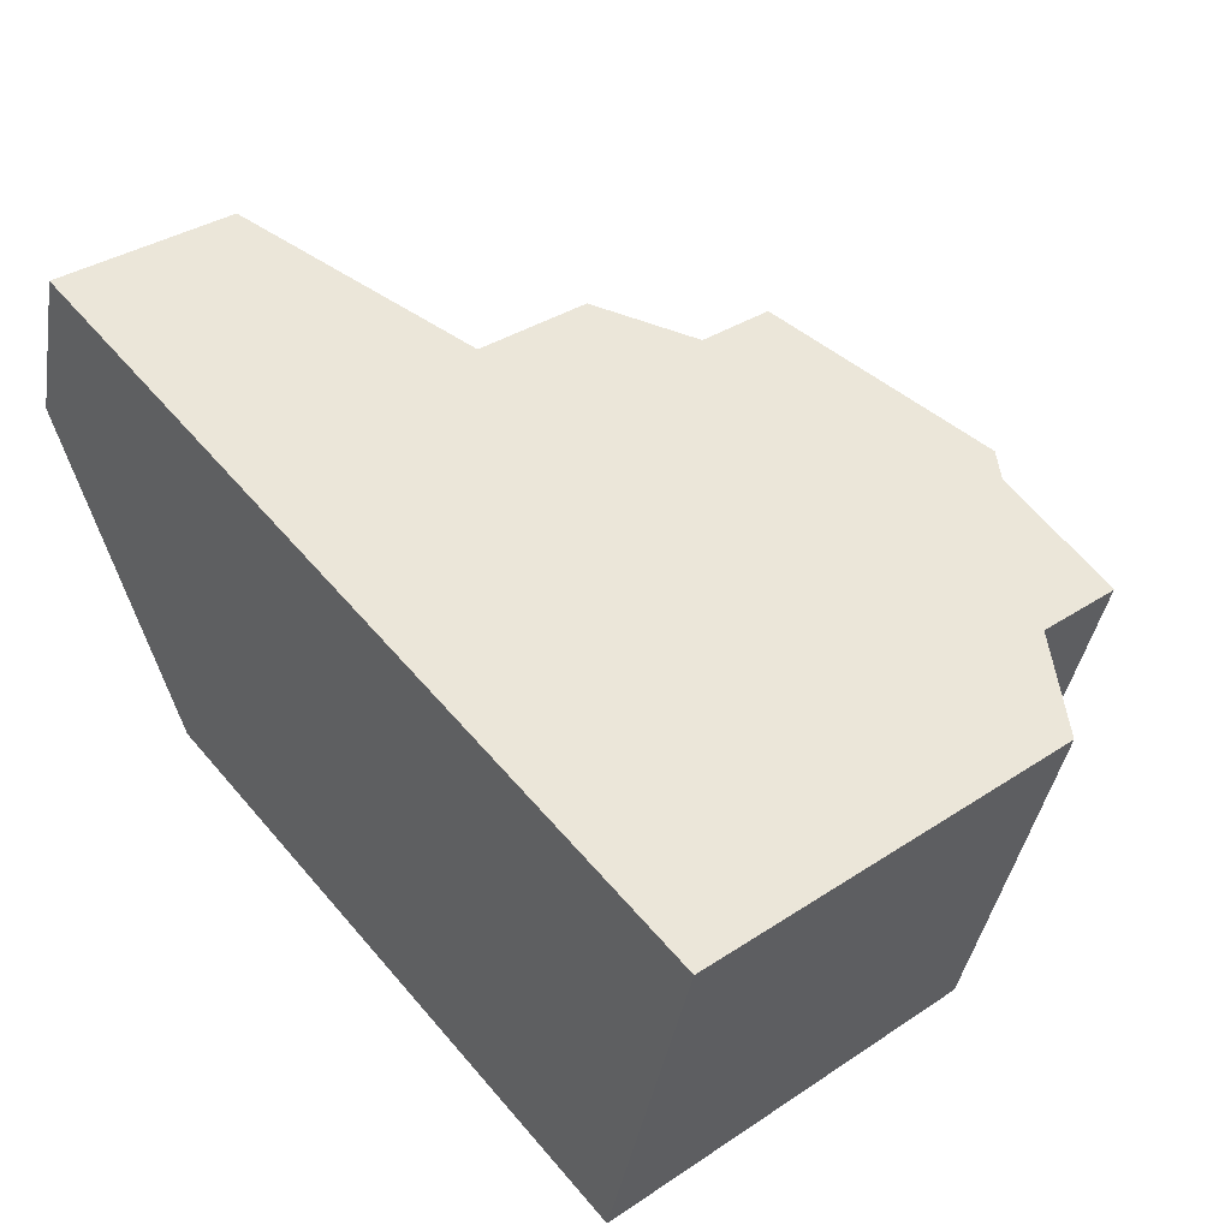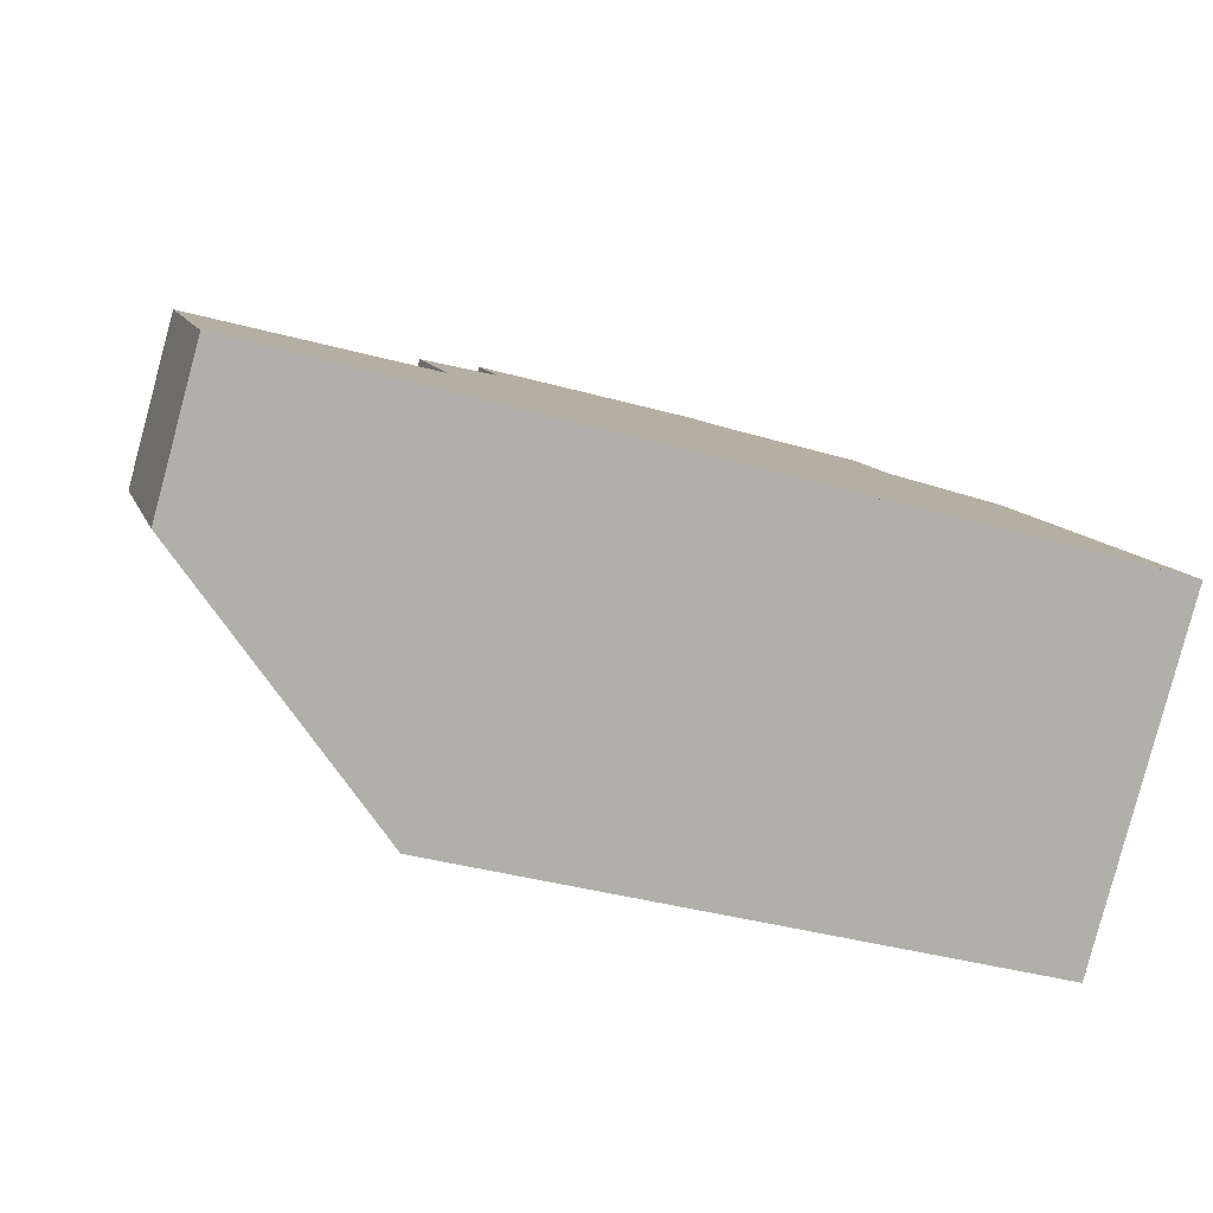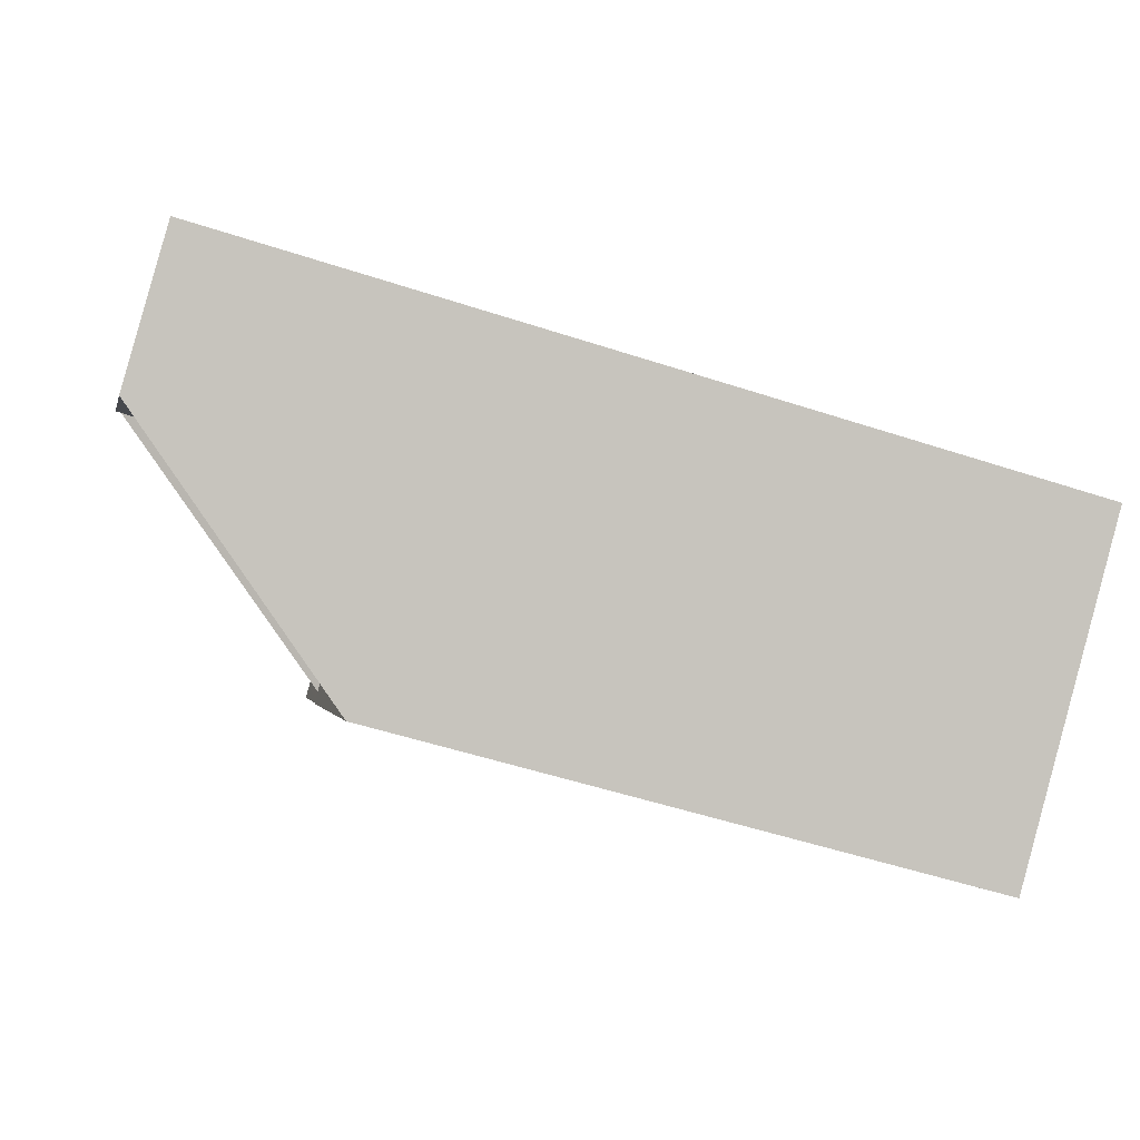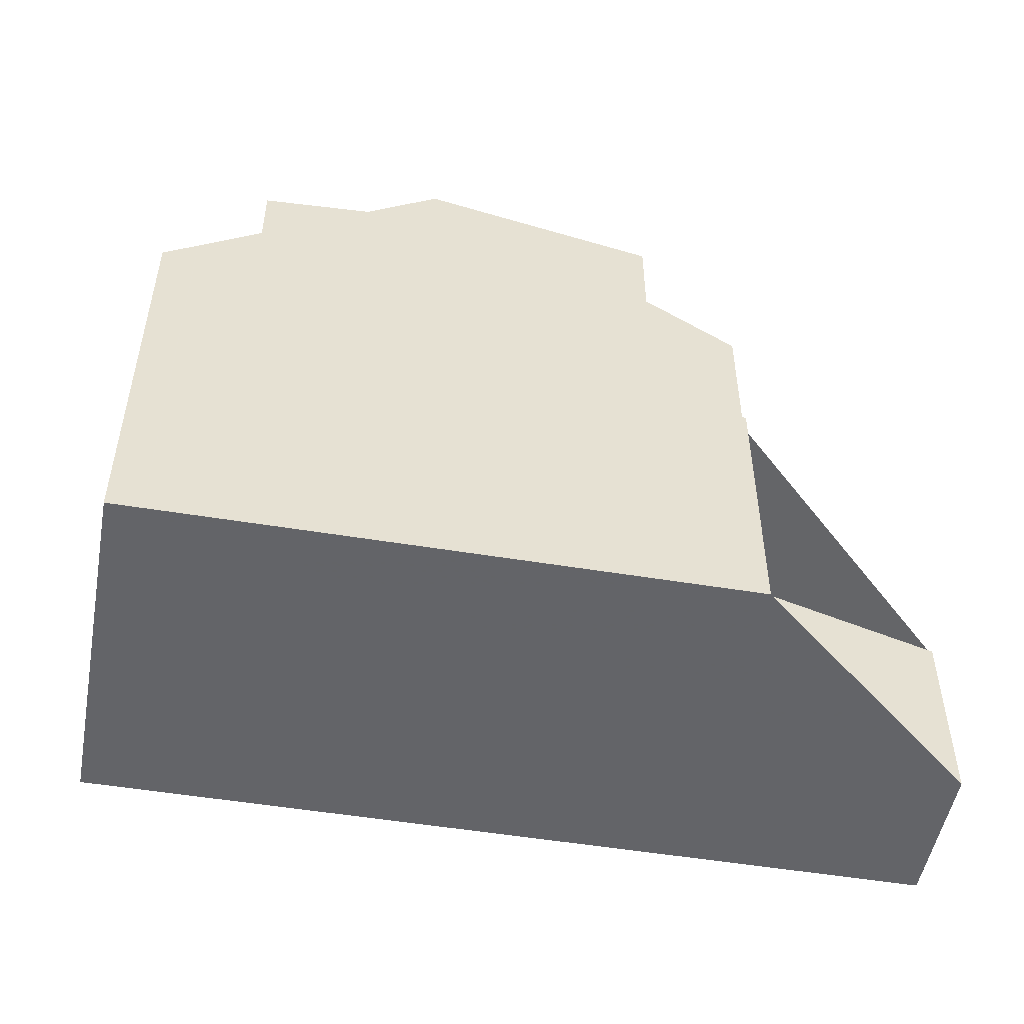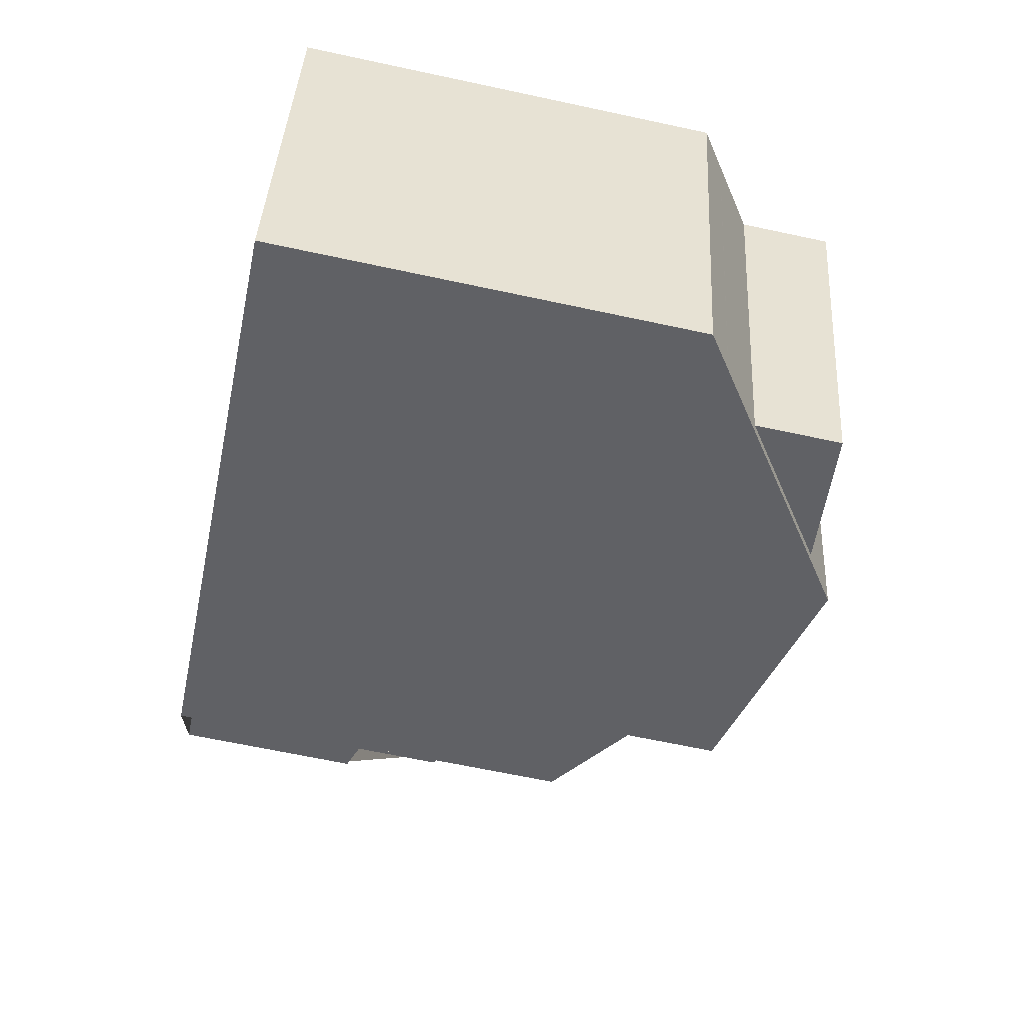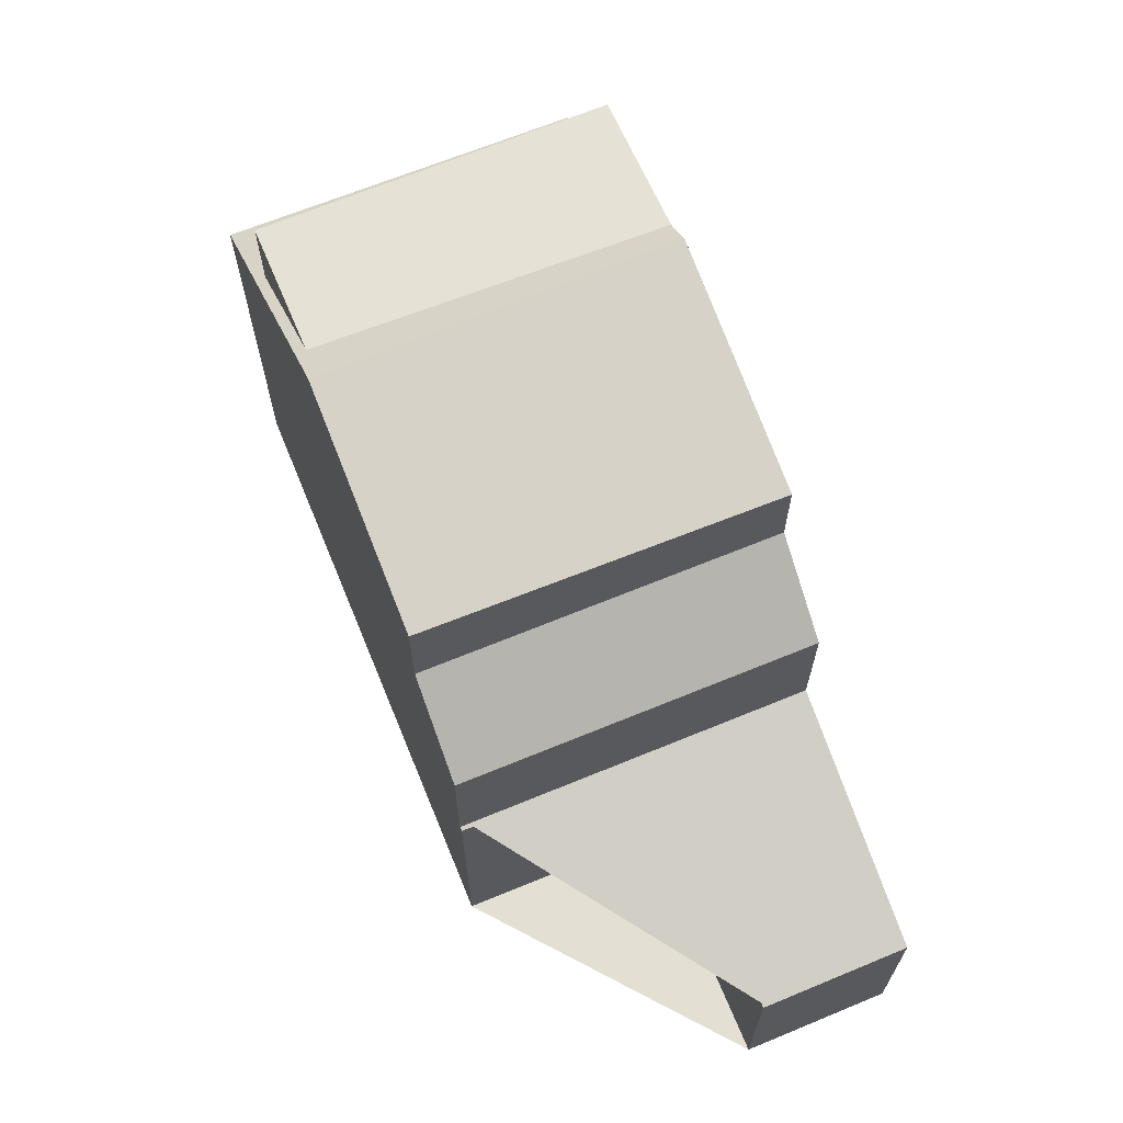
<metadata>
{"format":"obj","ext":"obj","renderer":"f3d","projection":"perspective","resolution":1024,"background":"white","views":[{"elev":35.5,"azim":-131.2,"up":"+Y"},{"elev":11.3,"azim":164.7,"up":"+Y"},{"elev":-0.1,"azim":168.5,"up":"+Y"},{"elev":-51.3,"azim":5.2,"up":"+Z"},{"elev":-65.4,"azim":-102.2,"up":"+Y"},{"elev":66.9,"azim":83.1,"up":"+Z"}]}
</metadata>
<code>
v -2352 -1773 2.745
v -2352 -1775 2.738
v -2355 -1776 3.867
v -2354 -1779 3.86
v -2363 -1781 5.881
v -2364 -1776 5.86
v -2360 -1775 8.331
v -2358 -1780 8.326
v -2359 -1775 8.33
v -2360 -1775 8.305
v -2359 -1780 8.492
v -2360 -1775 8.51
v -2359 -1780 8.605
v -2360 -1775 8.331
v -2360 -1775 8.51
v -2359 -1780 8.605
v -2360 -1775 8.51
v -2356 -1779 7.833
v -2357 -1774 7.711
v -2363 -1776 8.068
v -2360 -1780 8.178
v -2361 -1775 8.237
v -2355 -1779 5.673
v -2356 -1774 5.678
v -2356 -1779 6.548
v -2357 -1774 6.553
v -2363 -1776 6.396
v -2362 -1781 6.394
v -2356 -1774 3.89
v -2355 -1779 3.878
v -2363 -1776 6.801
v -2361 -1775 8.237
v -2360 -1780 8.18
v -2363 -1776 6.801
v -2360 -1775 8.306
v -2360 -1775 8.51
v -2361 -1775 8.236
v -2356 -1774 5.678
v -2357 -1774 7.712
v -2357 -1774 6.553
v -2363 -1776 8.067
v -2363 -1776 6.396
v -2364 -1776 5.86
v -2361 -1775 8.236
v -2356 -1774 3.89
v -2352 -1773 2.745
v -2356 -1774 5.678
v -2356 -1774 5.678
v -2355 -1779 3.878
v -2356 -1774 3.89
v -2355 -1779 5.673
v -2356 -1774 3.89
v -2364 -1776 6.199
v -2364 -1776 6.2
v -2362 -1781 6.217
v -2359 -1777 8.329
v -2359 -1777 8.374
v -2362 -1777 6.808
v -2360 -1777 8.545
v -2362 -1777 8.049
v -2355 -1776 3.886
v -2352 -1775 2.739
v -2360 -1777 8.545
v -2360 -1777 8.215
v -2355 -1776 5.676
v -2357 -1776 7.756
v -2357 -1776 6.551
v -2355 -1776 5.676
v -2363 -1778 6.206
v -2364 -1778 5.867
v -2355 -1776 3.886
v -2363 -1778 6.395
v -2360 -1777 8.215
v -2362 -1780 6.821
v -2362 -1780 8.02
v -2355 -1779 3.879
v -2355 -1778 3.861
v -2360 -1780 8.18
v -2362 -1781 6.394
v -2355 -1779 5.673
v -2355 -1779 3.879
v -2356 -1779 6.548
v -2360 -1780 8.18
v -2355 -1779 5.673
v -2359 -1780 8.602
v -2362 -1781 6.217
v -2358 -1779 8.326
v -2359 -1780 8.486
v -2359 -1780 8.602
v -2356 -1779 7.829
v -2363 -1781 5.88
v -2352 -1775 2.76
v -2352 -1775 2.761
v -2353 -1773 2.765
v -2353 -1773 2.765
v -2357 -1774 7.711
v -2357 -1774 7.712
v -2357 -1774 6.553
v -2357 -1774 6.553
v -2357 -1776 7.756
v -2357 -1776 6.551
v -2356 -1779 7.829
v -2356 -1779 7.833
v -2356 -1779 6.548
v -2356 -1779 6.548
v -2364 -1776 6.194
v -2364 -1776 6.194
v -2363 -1778 6.201
v -2362 -1781 6.212
v -2362 -1781 6.212
v -2363 -1776 6.801
v -2363 -1776 6.801
v -2362 -1780 6.821
v -2362 -1780 6.821
v -2362 -1777 6.808
v -2362 -1780 8.02
v -2362 -1777 8.049
v -2361 -1781 6.822
v -2363 -1776 8.067
v -2363 -1776 8.068
v -2362 -1780 8.02
v -2352 -1773 2.745
v -2352 -1773 2.745
v -2352 -1773 4.441e-16
v -2352 -1773 0
v -2352 -1775 2.76
v -2352 -1775 2.738
v -2352 -1775 0
v -2352 -1775 0
v -2355 -1778 3.861
v -2355 -1776 3.867
v -2355 -1776 0
v -2355 -1778 -4.441e-16
v -2355 -1779 3.878
v -2354 -1779 3.86
v -2354 -1779 4.441e-16
v -2355 -1779 0
v -2363 -1781 5.88
v -2363 -1781 5.881
v -2363 -1781 -8.882e-16
v -2363 -1781 0
v -2364 -1776 6.194
v -2364 -1776 5.86
v -2364 -1776 -8.882e-16
v -2364 -1776 0
v -2360 -1775 8.305
v -2360 -1775 8.331
v -2360 -1775 0
v -2360 -1775 0
v -2359 -1780 8.492
v -2358 -1780 8.326
v -2358 -1780 0
v -2359 -1780 0
v -2357 -1774 7.711
v -2360 -1775 8.305
v -2360 -1775 0
v -2357 -1774 0
v -2359 -1780 8.605
v -2359 -1780 8.492
v -2359 -1780 0
v -2359 -1780 0
v -2360 -1775 8.331
v -2360 -1775 8.51
v -2360 -1775 -1.776e-15
v -2360 -1775 0
v -2360 -1780 8.178
v -2359 -1780 8.605
v -2359 -1780 0
v -2360 -1780 0
v -2361 -1781 6.822
v -2360 -1780 8.178
v -2360 -1780 0
v -2361 -1781 0
v -2360 -1775 8.51
v -2361 -1775 8.237
v -2361 -1775 -1.776e-15
v -2360 -1775 -1.776e-15
v -2363 -1776 6.801
v -2363 -1776 6.396
v -2363 -1776 0
v -2363 -1776 -8.882e-16
v -2362 -1781 6.217
v -2362 -1781 6.394
v -2362 -1781 0
v -2362 -1781 8.882e-16
v -2364 -1776 5.86
v -2364 -1776 5.86
v -2364 -1776 0
v -2364 -1776 -8.882e-16
v -2352 -1775 2.739
v -2352 -1773 2.745
v -2352 -1773 0
v -2352 -1775 0
v -2356 -1779 6.548
v -2355 -1779 5.673
v -2355 -1779 8.882e-16
v -2356 -1779 -8.882e-16
v -2353 -1773 2.765
v -2356 -1774 3.89
v -2356 -1774 0
v -2353 -1773 4.441e-16
v -2363 -1776 6.396
v -2364 -1776 6.199
v -2364 -1776 -8.882e-16
v -2363 -1776 0
v -2362 -1781 6.212
v -2362 -1781 6.217
v -2362 -1781 8.882e-16
v -2362 -1781 0
v -2352 -1775 2.738
v -2352 -1775 2.739
v -2352 -1775 0
v -2352 -1775 0
v -2364 -1776 5.86
v -2364 -1778 5.867
v -2364 -1778 8.882e-16
v -2364 -1776 0
v -2354 -1779 3.86
v -2355 -1778 3.861
v -2355 -1778 -4.441e-16
v -2354 -1779 4.441e-16
v -2364 -1778 5.867
v -2363 -1781 5.88
v -2363 -1781 0
v -2364 -1778 8.882e-16
v -2355 -1776 3.867
v -2352 -1775 2.76
v -2352 -1775 0
v -2355 -1776 0
v -2352 -1773 2.745
v -2353 -1773 2.765
v -2353 -1773 4.441e-16
v -2352 -1773 4.441e-16
v -2356 -1774 5.678
v -2357 -1774 6.553
v -2357 -1774 0
v -2356 -1774 0
v -2358 -1780 8.326
v -2356 -1779 7.833
v -2356 -1779 -8.882e-16
v -2358 -1780 0
v -2364 -1776 6.199
v -2364 -1776 6.194
v -2364 -1776 0
v -2364 -1776 -8.882e-16
v -2363 -1781 5.881
v -2362 -1781 6.212
v -2362 -1781 0
v -2363 -1781 -8.882e-16
v -2362 -1781 6.394
v -2361 -1781 6.822
v -2361 -1781 0
v -2362 -1781 0
v -2361 -1775 8.237
v -2363 -1776 8.068
v -2363 -1776 0
v -2361 -1775 -1.776e-15
v -2352 -1773 0
v -2352 -1775 0
v -2355 -1776 0
v -2354 -1779 0
v -2363 -1781 0
v -2364 -1776 0
f 57 9 56
f 97 35 10 96
f 14 7 10 35
f 15 12 7 14
f 59 15 14 9 57
f 37 22 17 36
f 40 26 19 39
f 107 43 6 106
f 77 4 49 76
f 45 29 24 38
f 100 56 9 35 97
f 35 9 14
f 64 37 36 63
f 67 40 39 66
f 108 70 43 107
f 95 1 46 94
f 71 45 38 65
f 34 31 20 41
f 53 27 42 54
f 120 32 44 119
f 113 33 121
f 69 54 42 72
f 119 44 73 117
f 88 57 56 87
f 85 59 57 88
f 94 46 62 93
f 58 34 41 60
f 102 87 56 100
f 78 64 63 89
f 82 67 66 90
f 109 91 70 108
f 81 71 65 80
f 86 69 72 79
f 117 73 83 116
f 93 62 2 92
f 74 58 60 75
f 114 78 21 118
f 80 23 30 81
f 79 28 55 86
f 87 8 11 88
f 88 11 13 85
f 103 8 87 102
f 89 16 21 78
f 90 18 25 82
f 110 5 91 109
f 92 3 77 76 61 93
f 94 50 52 95
f 93 61 50 94
f 98 47 48 99
f 99 48 68 101
f 104 84 51 105
f 101 68 84 104
f 106 53 54 107
f 107 54 69 108
f 109 86 55 110
f 108 69 86 109
f 111 42 27 112
f 114 79 72 115
f 118 28 79 114
f 115 72 42 111
f 123 124 125 122
f 127 128 129 126
f 131 132 133 130
f 135 136 137 134
f 139 140 141 138
f 143 144 145 142
f 147 148 149 146
f 151 152 153 150
f 155 156 157 154
f 159 160 161 158
f 163 164 165 162
f 167 168 169 166
f 171 172 173 170
f 175 176 177 174
f 179 180 181 178
f 183 184 185 182
f 187 188 189 186
f 191 192 193 190
f 195 196 197 194
f 199 200 201 198
f 203 204 205 202
f 207 208 209 206
f 211 212 213 210
f 215 216 217 214
f 219 220 221 218
f 223 224 225 222
f 227 228 229 226
f 231 232 233 230
f 235 236 237 234
f 239 240 241 238
f 243 244 245 242
f 247 248 249 246
f 251 252 253 250
f 255 256 257 254
f 259 260 261 262 263 258

</code>
